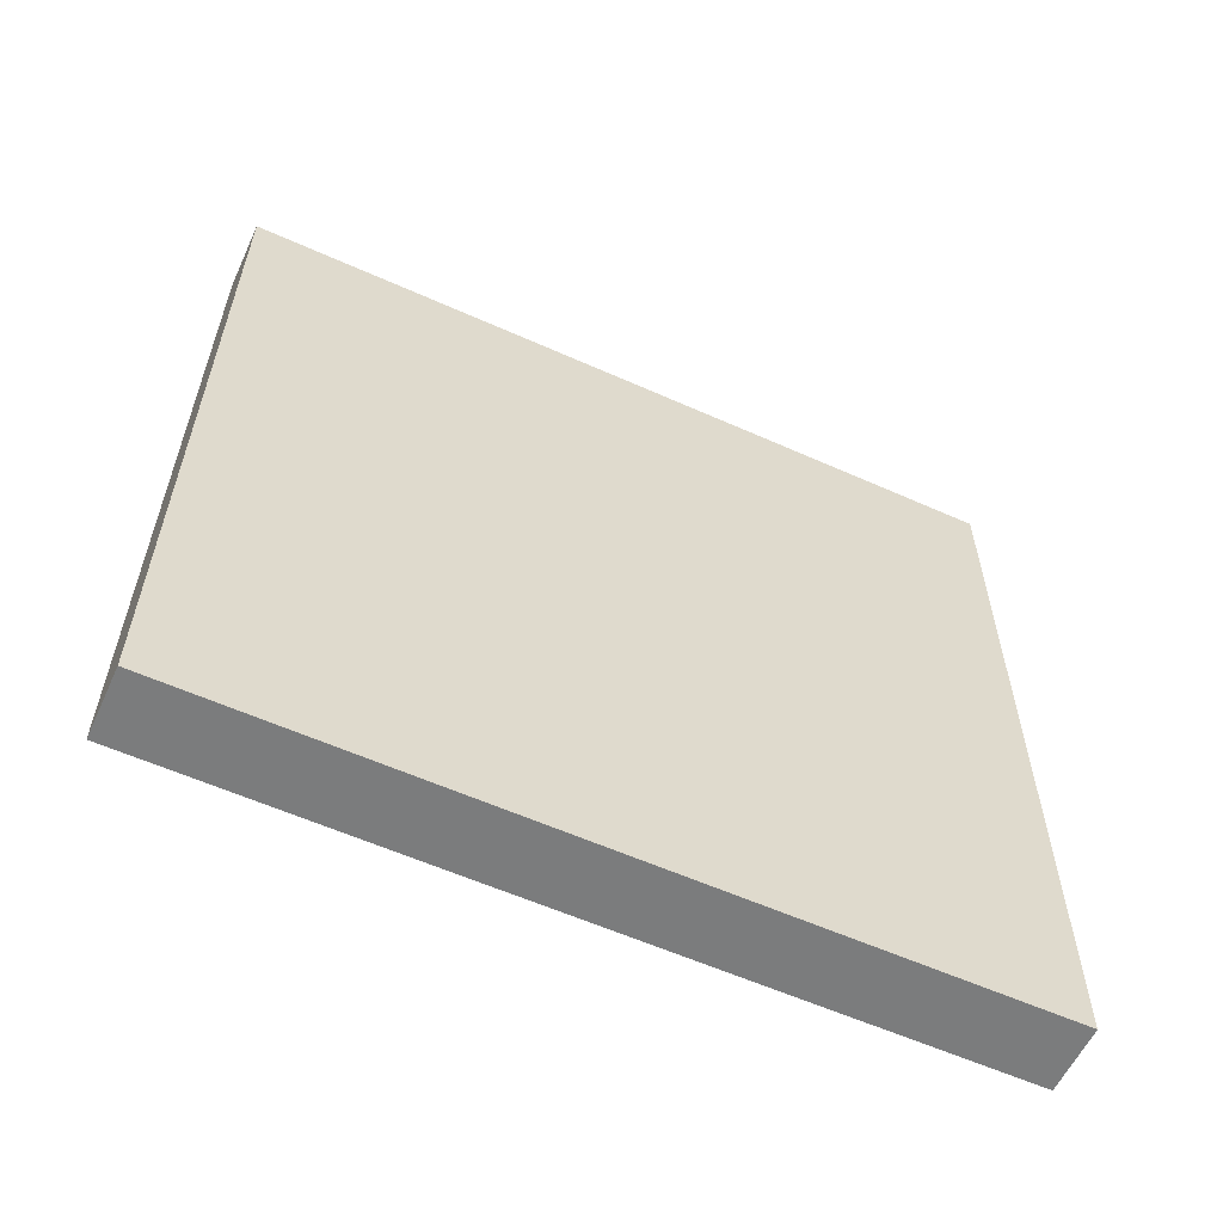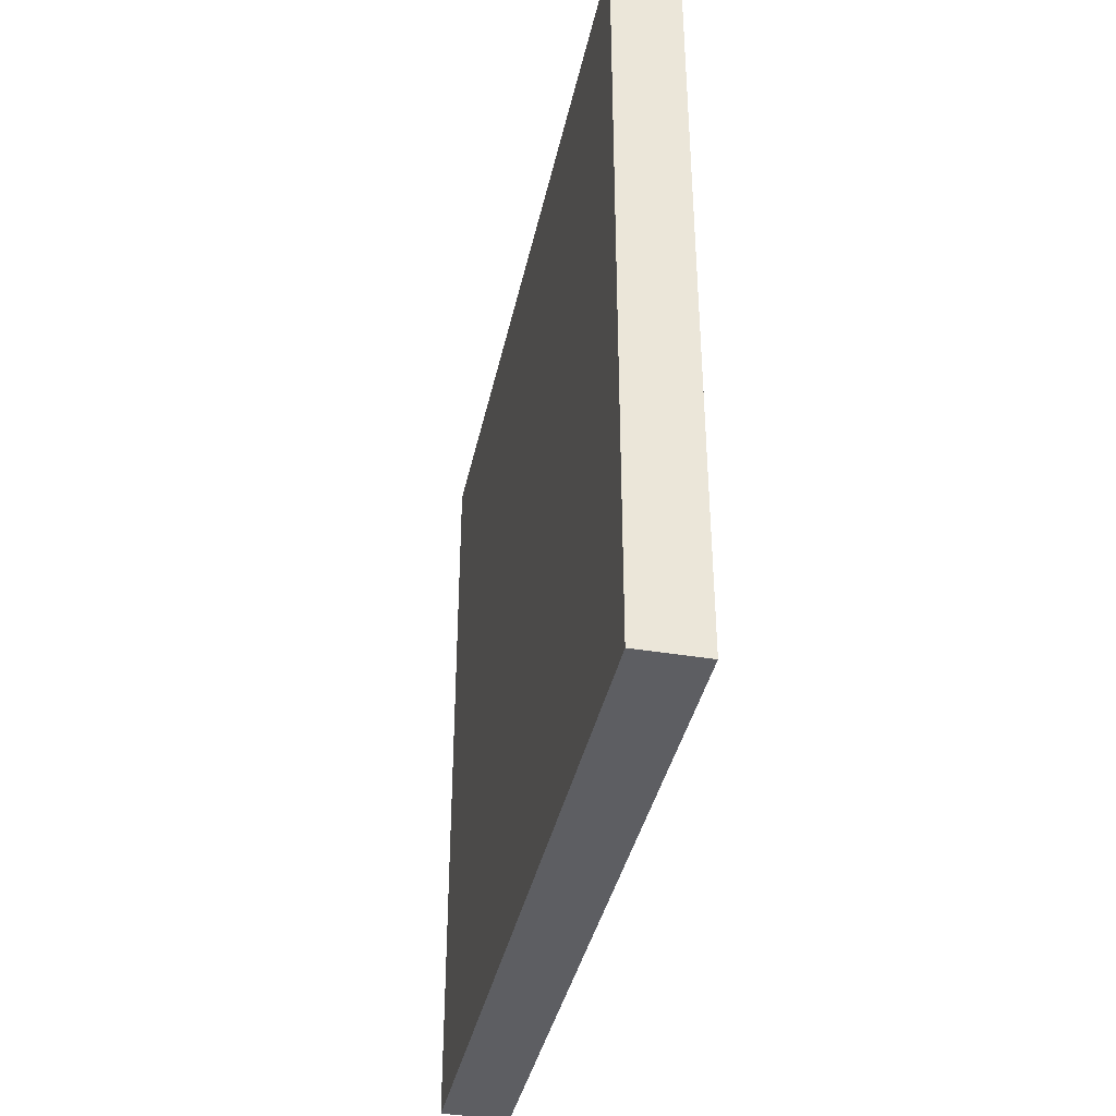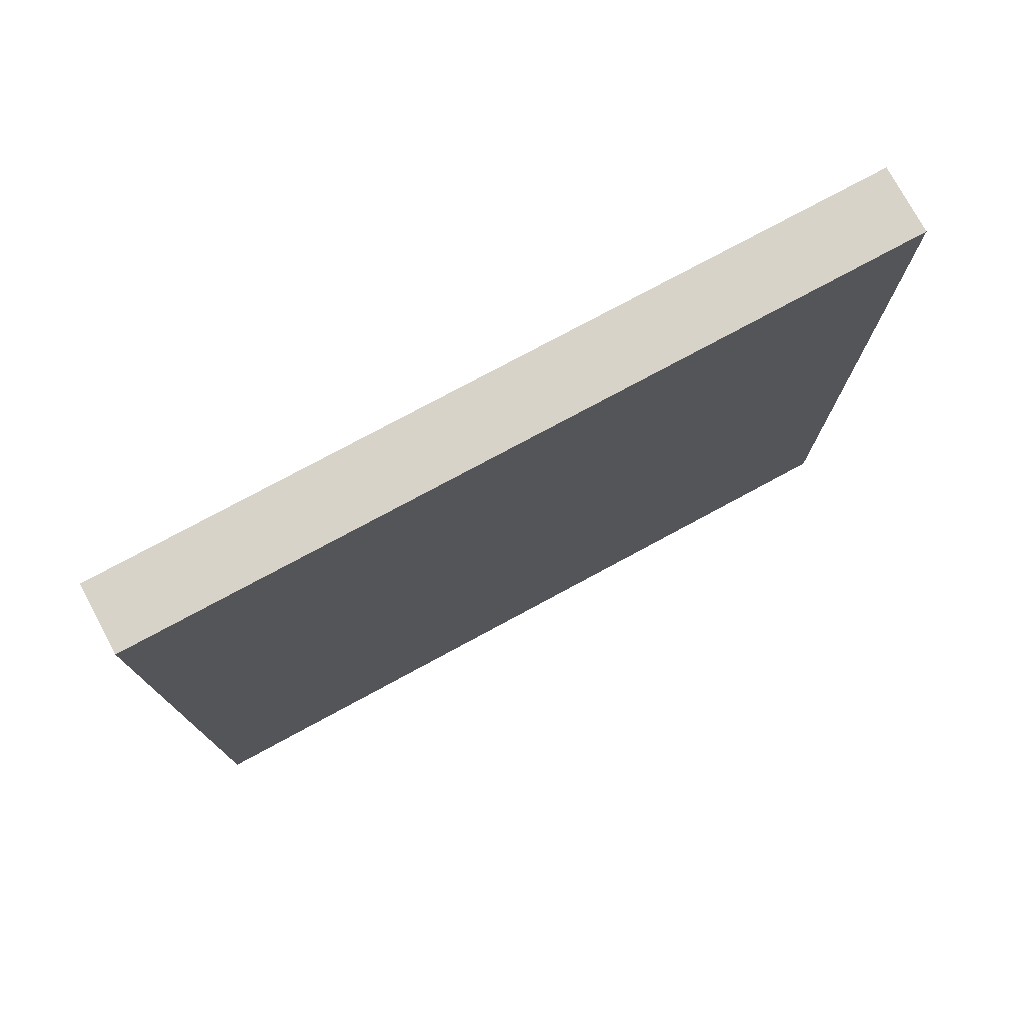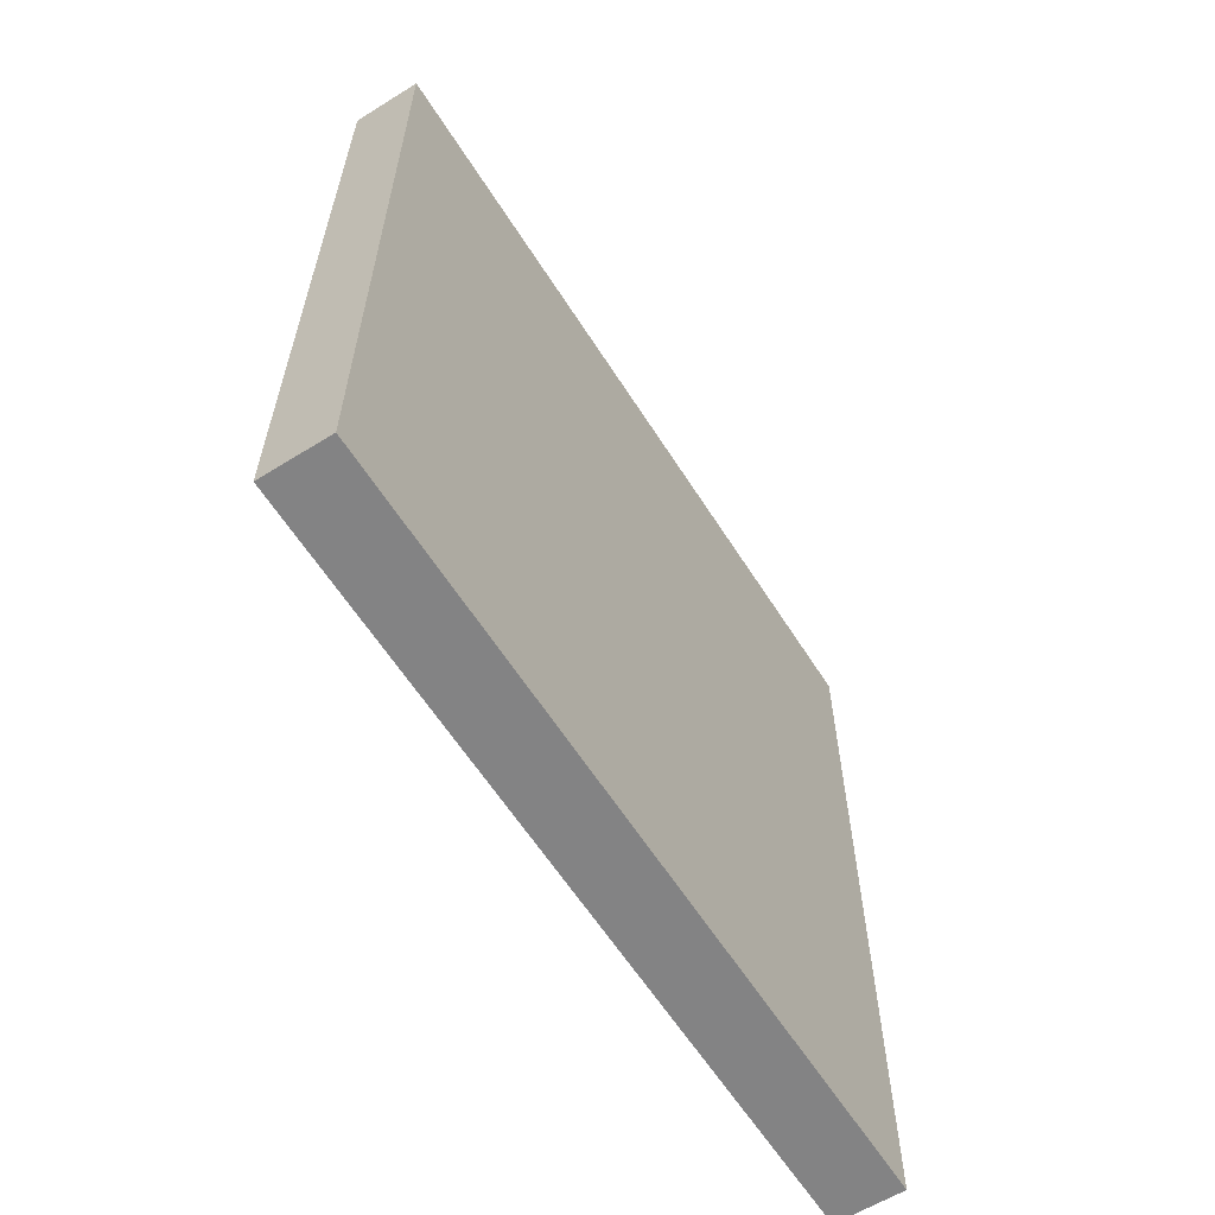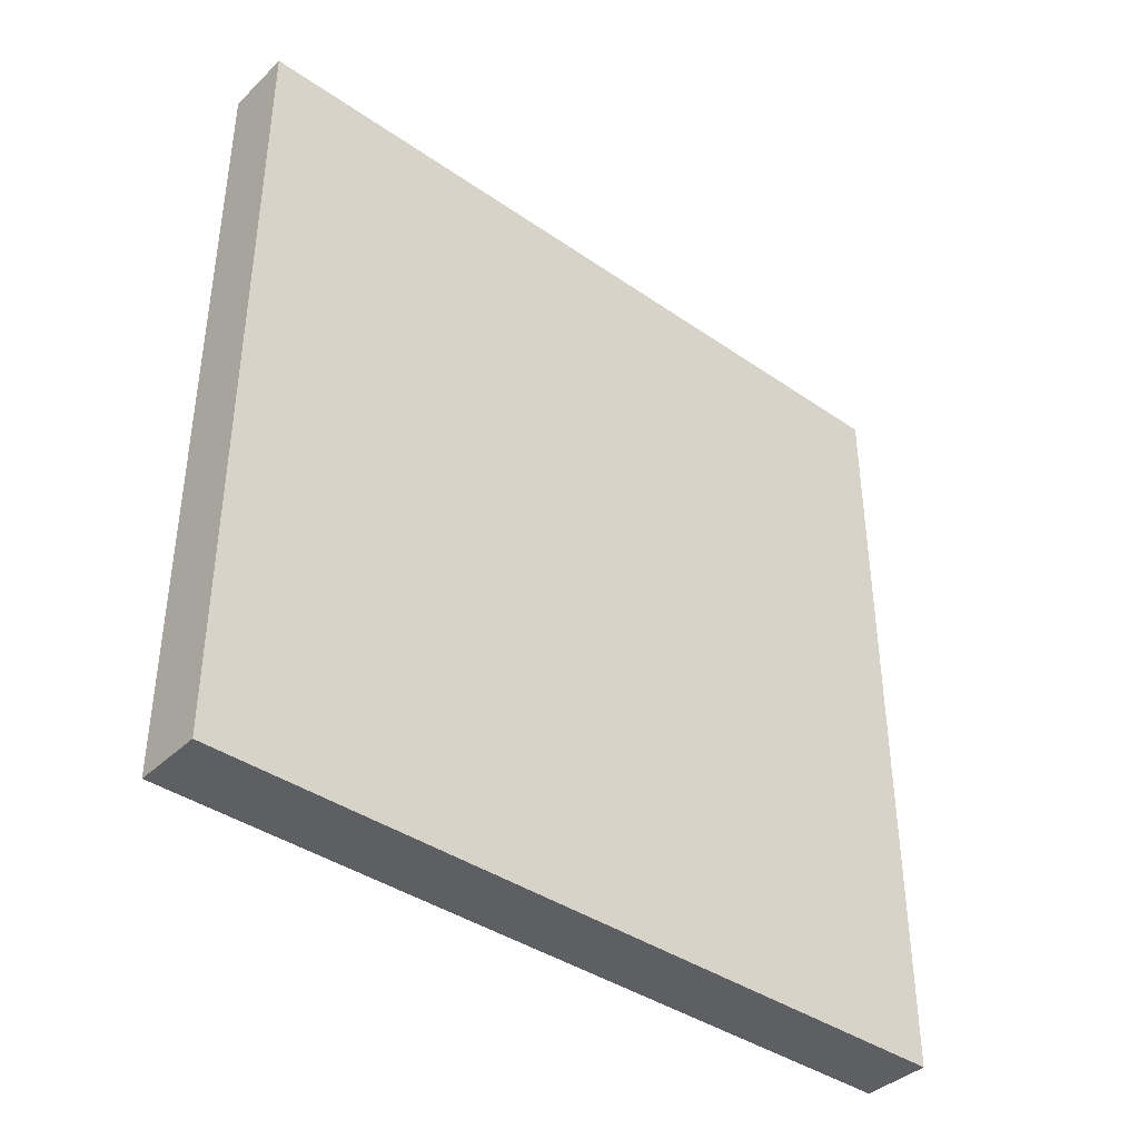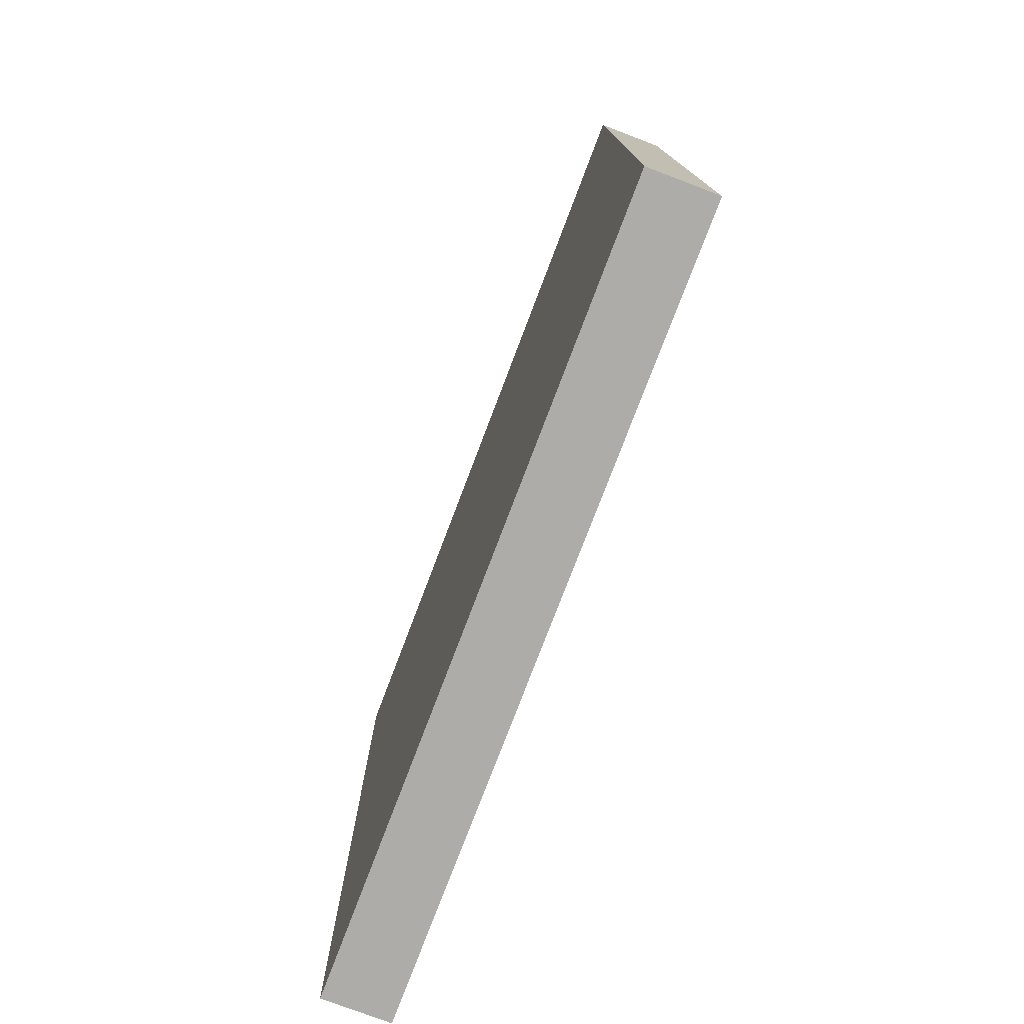
<metadata>
{"format":"obj","ext":"obj","renderer":"f3d","projection":"perspective","resolution":1024,"background":"white","views":[{"elev":-58.6,"azim":-114.8,"up":"+Y"},{"elev":-38.5,"azim":-11.9,"up":"+Y"},{"elev":76.4,"azim":61.6,"up":"+Y"},{"elev":-61.1,"azim":-147.7,"up":"+Y"},{"elev":-39.5,"azim":49.3,"up":"+Y"},{"elev":-77.0,"azim":159.2,"up":"+Z"}]}
</metadata>
<code>
g default
v -337.3 0 50
v -337.3 100 50
v -337.3 100 150
v -337.3 0 150
v -346 100 50
v -346 0 50
v -346 100 150
v -346 0 150
v -346 0 125
v -346 0 69
g polySurface312
f 1 2 3 4
f 5 2 1 6
f 7 3 2 5
f 8 4 3 7
f 6 1 10
f 1 4 10
f 10 4 9
f 4 8 9
f 7 5 8
f 8 5 9
f 9 5 10
f 5 6 10

</code>
